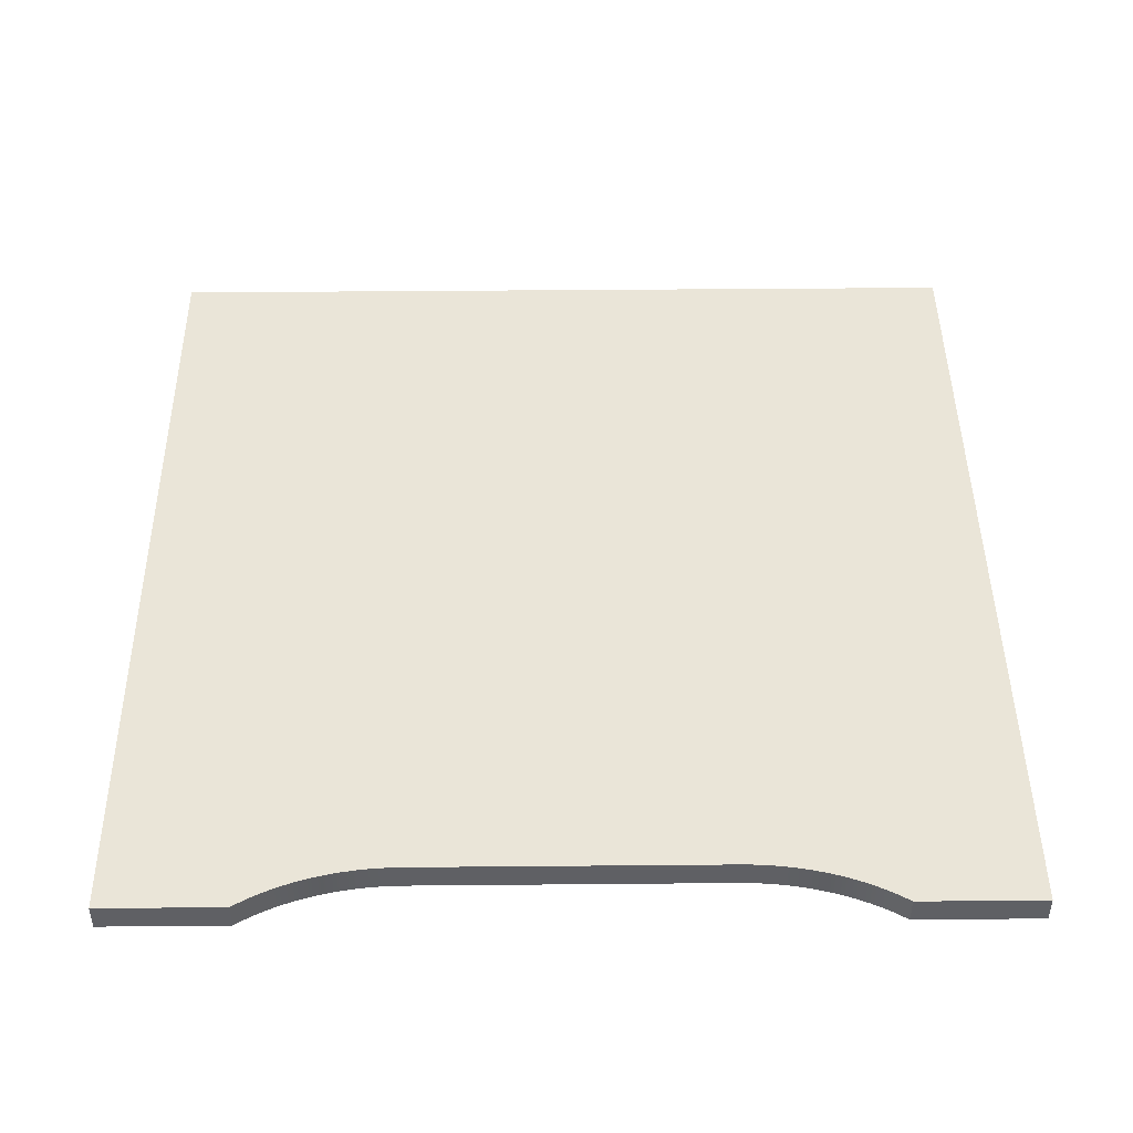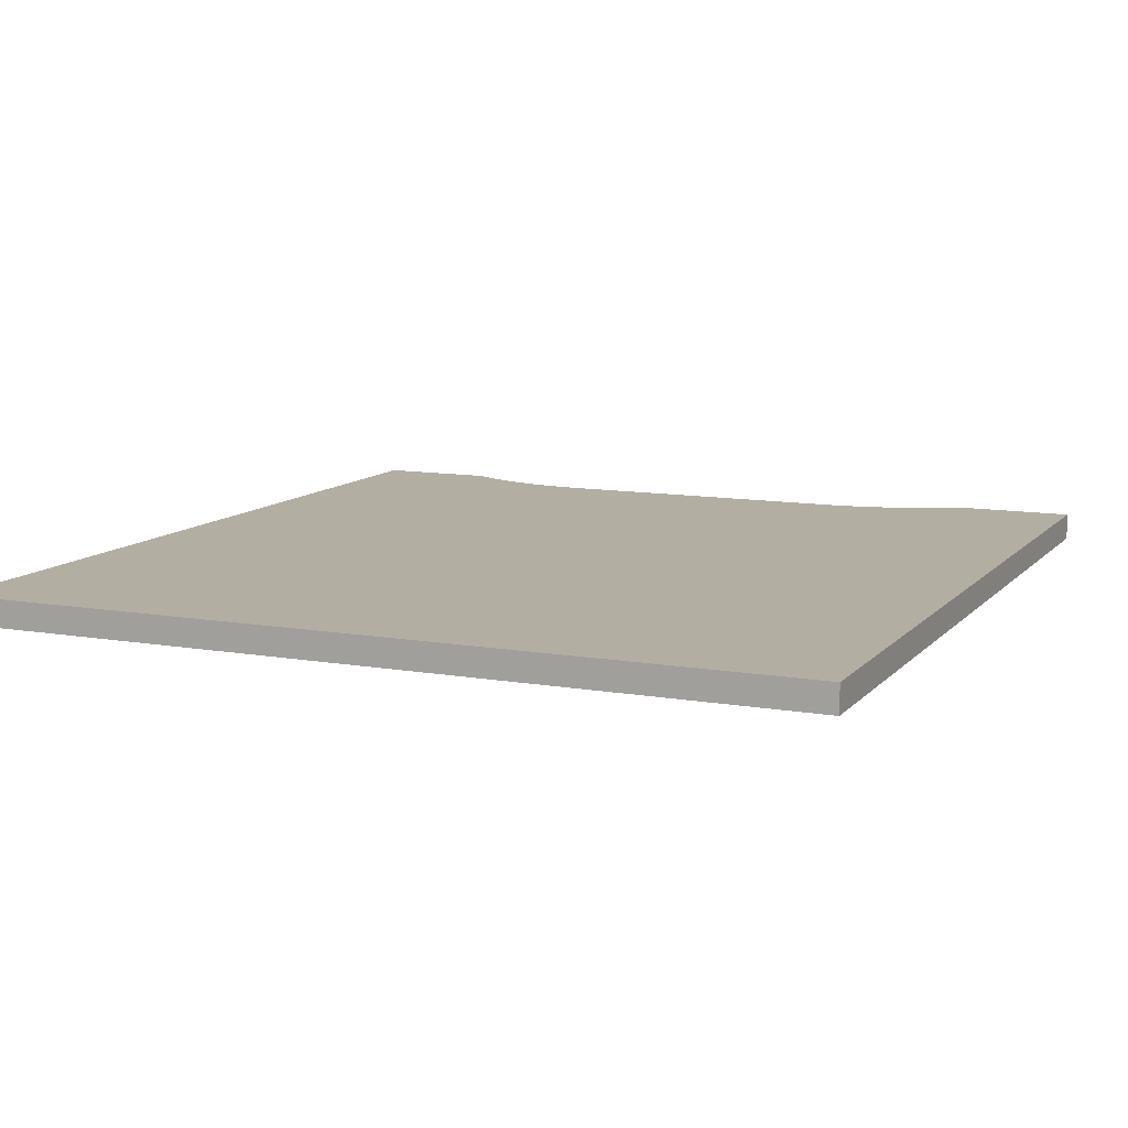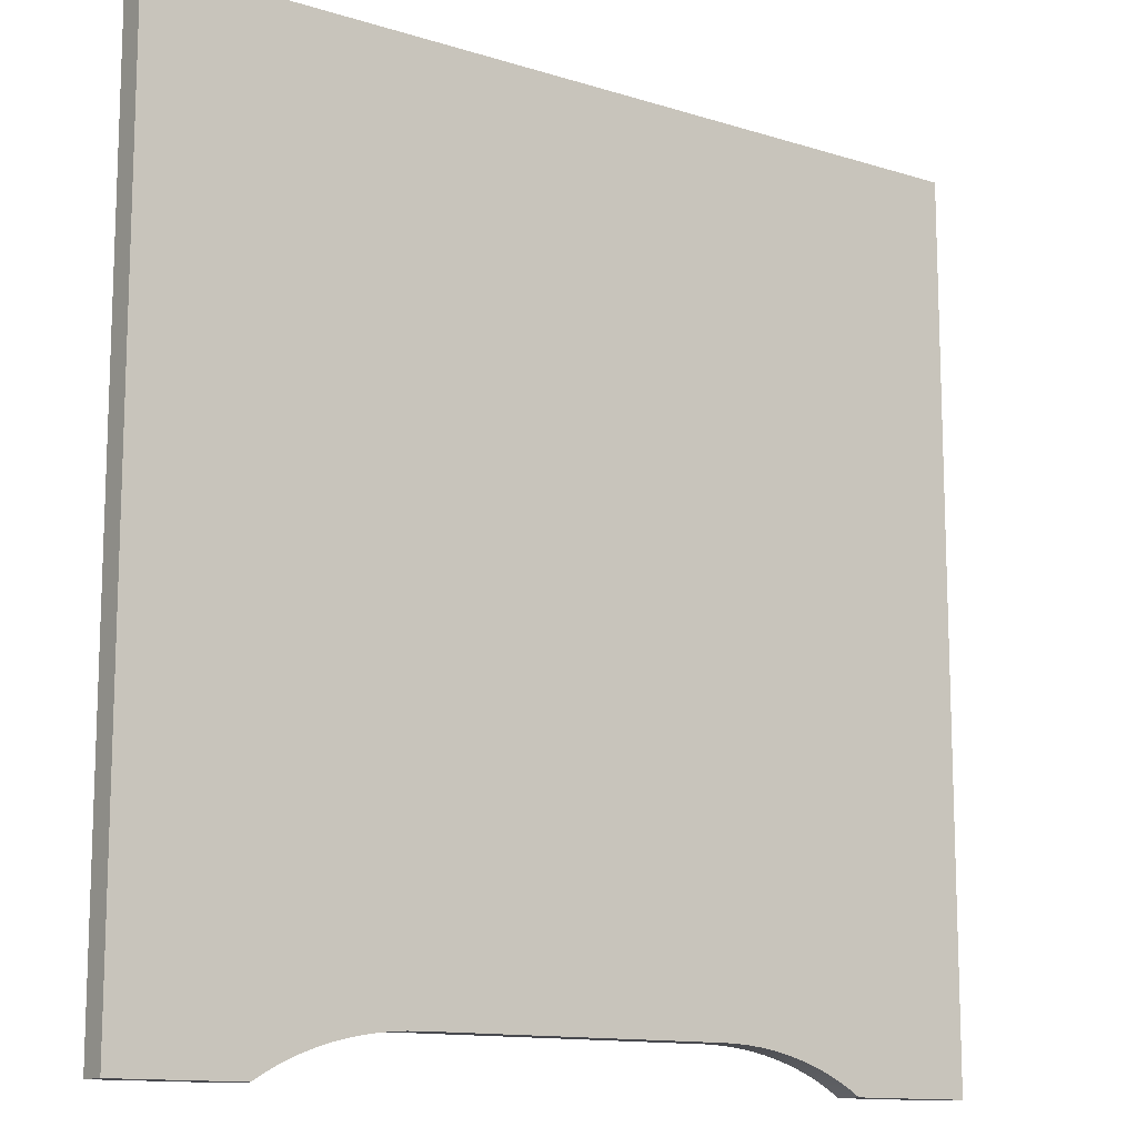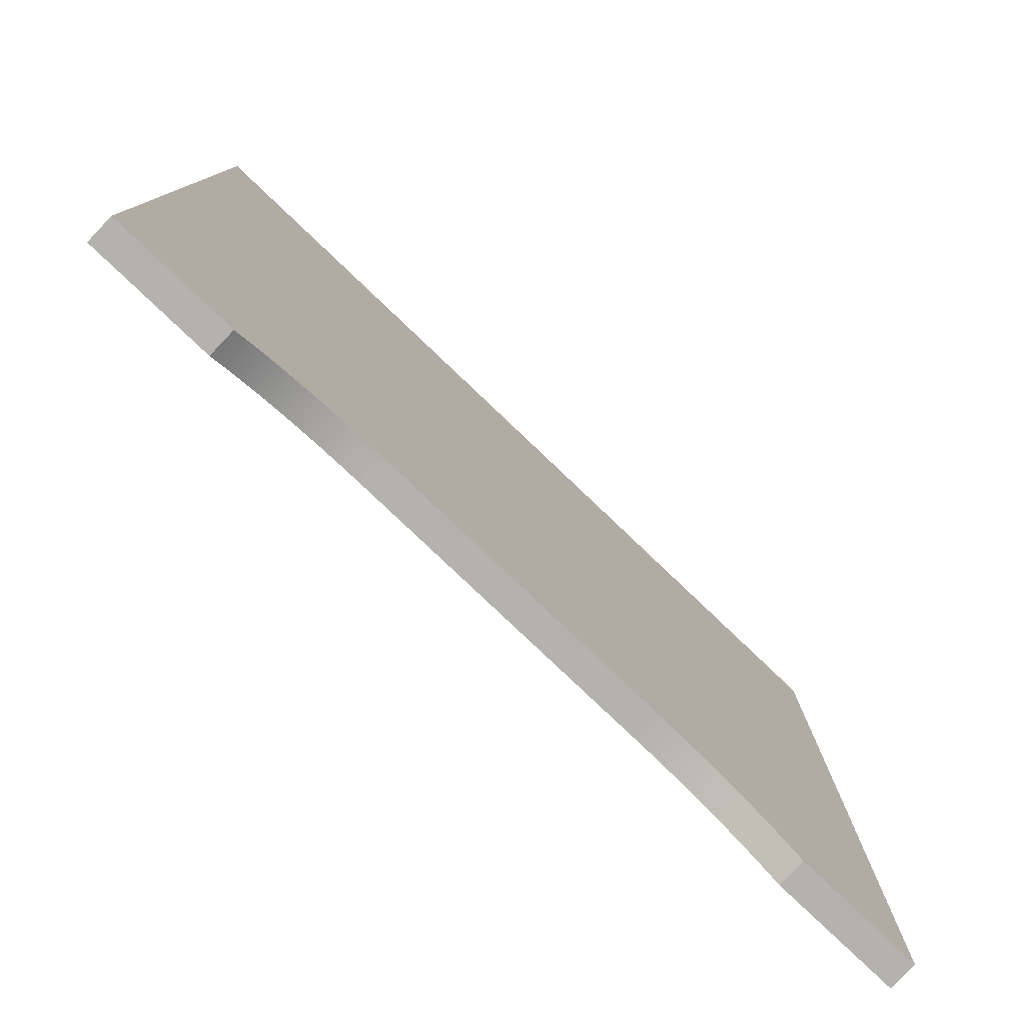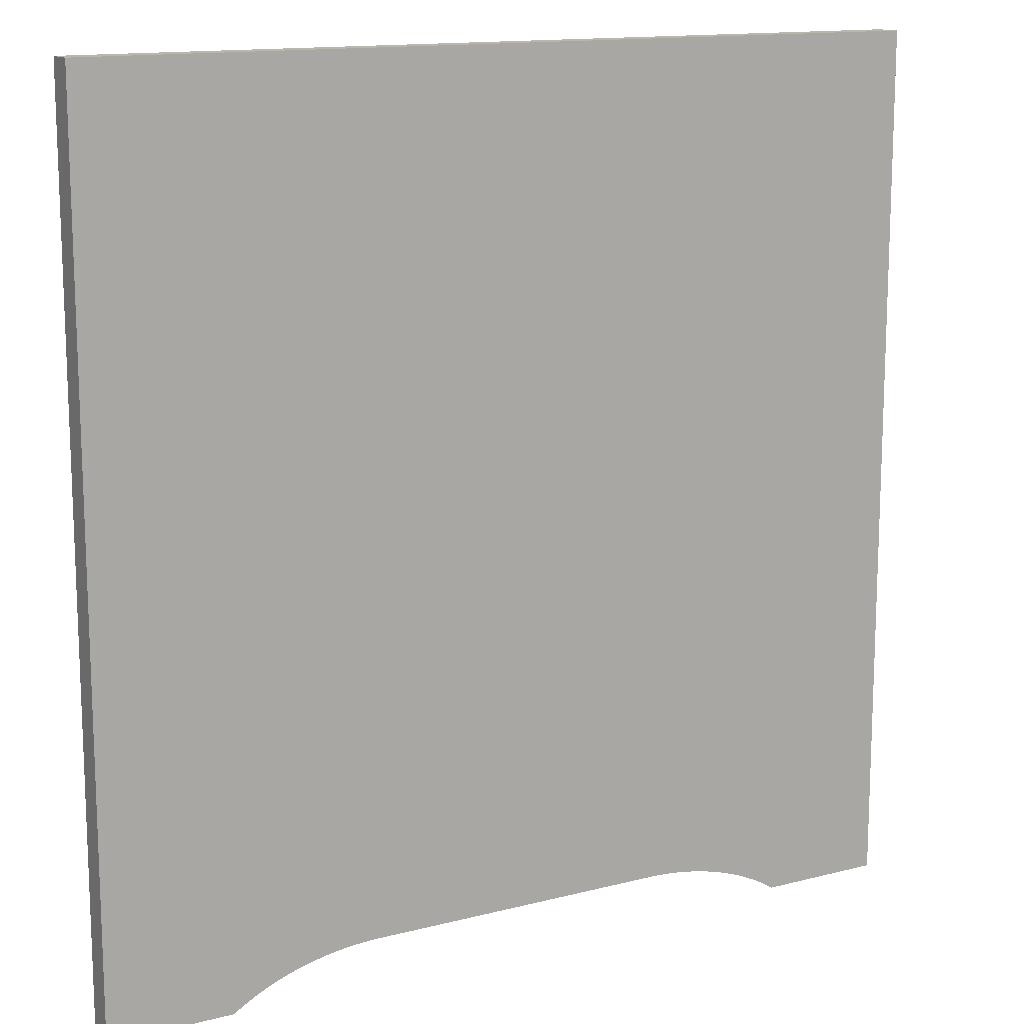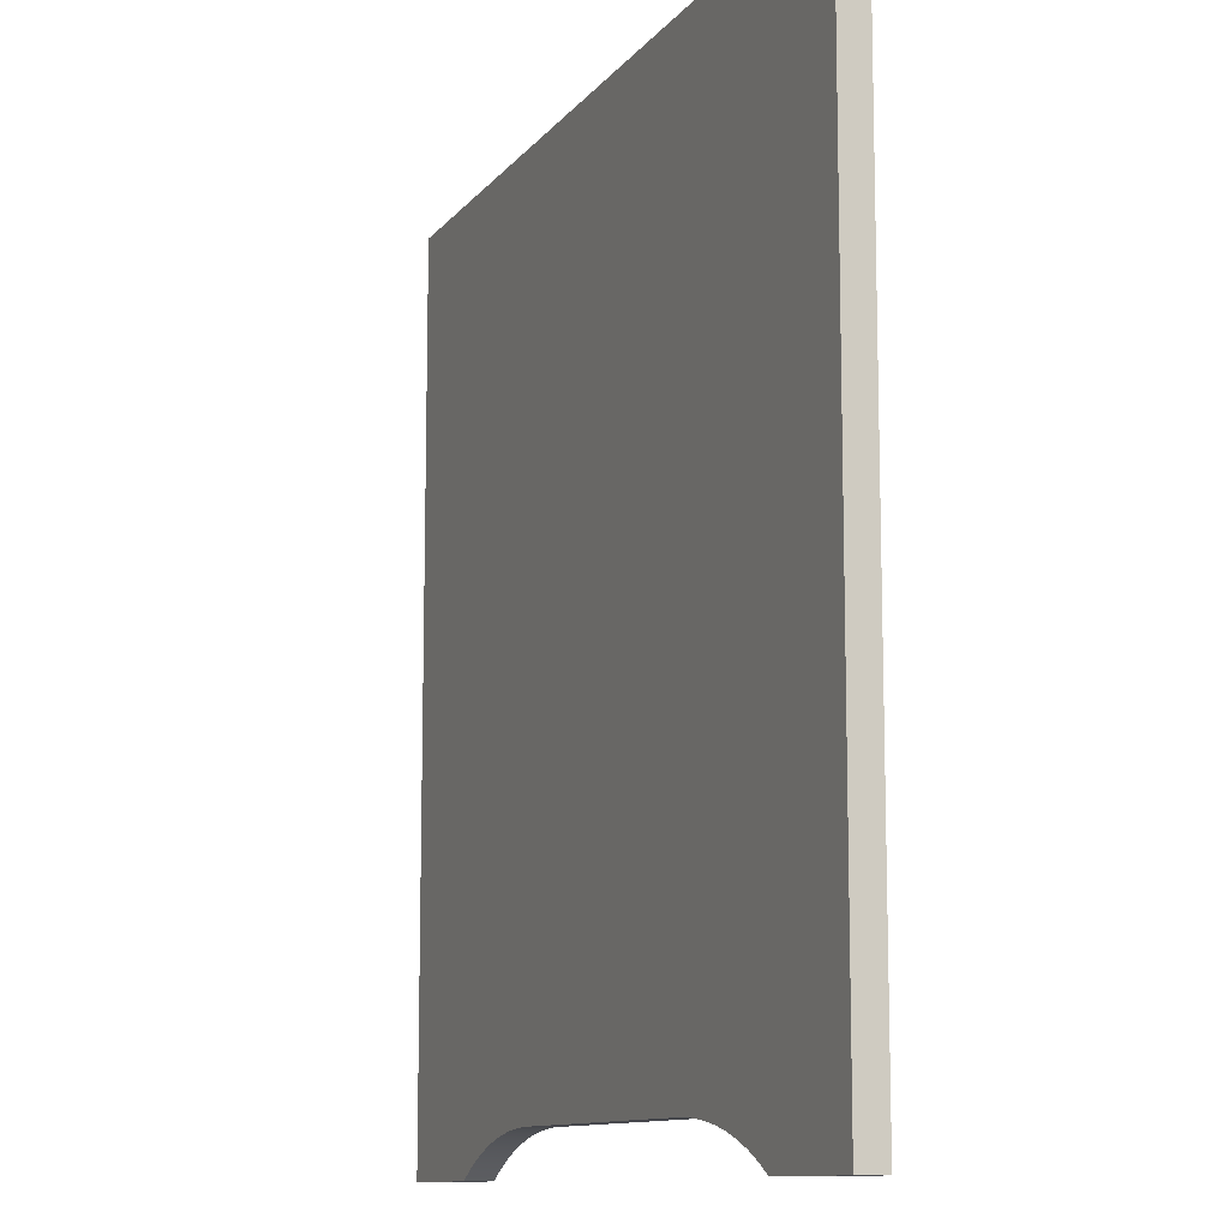
<metadata>
{"format":"obj","ext":"obj","renderer":"f3d","projection":"perspective","resolution":1024,"background":"white","views":[{"elev":45.2,"azim":179.4,"up":"+Y"},{"elev":10.7,"azim":23.7,"up":"+Y"},{"elev":-12.6,"azim":144.1,"up":"+Z"},{"elev":-79.7,"azim":136.4,"up":"+Z"},{"elev":13.8,"azim":150.0,"up":"+Z"},{"elev":-11.0,"azim":67.7,"up":"+Z"}]}
</metadata>
<code>
o Group6/mesh30/mesh30-geometry#mesh30-geometry
v -0.2159 0.1485 -0.2228
v -0.2159 0.135 0.2062
v -0.2159 0.1485 0.2062
v -0.2159 0.135 -0.2228
v 0.2049 0.1485 0.2062
v -0.1547 0.135 -0.2228
v 0.2049 0.135 0.2062
v -0.1547 0.1485 -0.2228
v 0.2049 0.135 -0.2228
v -0.1496 0.1485 -0.2196
v -0.1496 0.135 -0.2196
v 0.2049 0.1485 -0.2228
v 0.1437 0.135 -0.2228
v -0.1442 0.1485 -0.2166
v -0.1442 0.135 -0.2166
v 0.1437 0.1485 -0.2228
v 0.1386 0.135 -0.2196
v -0.1386 0.1485 -0.2139
v -0.1386 0.135 -0.2139
v 0.1386 0.1485 -0.2196
v 0.1332 0.135 -0.2166
v -0.1327 0.1485 -0.2114
v -0.1327 0.135 -0.2114
v 0.1332 0.1485 -0.2166
v 0.1275 0.135 -0.2139
v -0.1266 0.1485 -0.2092
v -0.1266 0.135 -0.2092
v 0.1275 0.1485 -0.2139
v 0.1216 0.135 -0.2114
v -0.1203 0.1485 -0.2073
v -0.1203 0.135 -0.2073
v 0.1216 0.1485 -0.2114
v 0.1155 0.135 -0.2092
v -0.1139 0.1485 -0.2057
v -0.1139 0.135 -0.2057
v 0.1155 0.1485 -0.2092
v 0.1093 0.135 -0.2073
v -0.1073 0.1485 -0.2043
v -0.1073 0.135 -0.2043
v 0.1093 0.1485 -0.2073
v 0.1028 0.135 -0.2057
v -0.1006 0.1485 -0.2032
v -0.1006 0.135 -0.2032
v 0.1028 0.1485 -0.2057
v 0.09623 0.135 -0.2043
v -0.09382 0.1485 -0.2025
v -0.09382 0.135 -0.2025
v 0.09623 0.1485 -0.2043
v 0.08953 0.135 -0.2032
v -0.087 0.1485 -0.202
v -0.087 0.135 -0.202
v 0.08953 0.1485 -0.2032
v 0.08276 0.135 -0.2025
v -0.08014 0.1485 -0.2019
v -0.08014 0.135 -0.2019
v 0.08276 0.1485 -0.2025
v 0.07593 0.135 -0.202
v 0.06908 0.1485 -0.2019
v -0.005532 0.135 -0.2019
v 0.07593 0.1485 -0.202
v 0.06908 0.135 -0.2019
f 1 2 3
f 2 1 4
f 3 2 1
f 4 1 2
f 2 5 3
f 3 5 2
f 5 1 3
f 3 1 5
f 1 6 4
f 4 6 1
f 6 2 4
f 4 2 6
f 5 2 7
f 7 2 5
f 1 5 8
f 8 5 1
f 6 1 8
f 8 1 6
f 2 6 7
f 7 6 2
f 9 5 7
f 7 5 9
f 8 5 10
f 10 5 8
f 8 11 6
f 6 11 8
f 7 6 11
f 11 6 7
f 5 9 12
f 12 9 5
f 7 13 9
f 9 13 7
f 10 5 14
f 14 5 10
f 11 8 10
f 10 8 11
f 7 11 15
f 15 11 7
f 9 16 12
f 12 16 9
f 16 5 12
f 12 5 16
f 7 17 13
f 13 17 7
f 16 9 13
f 13 9 16
f 14 5 18
f 18 5 14
f 15 10 14
f 14 10 15
f 10 15 11
f 11 15 10
f 7 15 19
f 19 15 7
f 20 5 16
f 16 5 20
f 7 21 17
f 17 21 7
f 20 13 17
f 17 13 20
f 13 20 16
f 16 20 13
f 18 5 22
f 22 5 18
f 19 14 18
f 18 14 19
f 14 19 15
f 15 19 14
f 7 19 23
f 23 19 7
f 24 5 20
f 20 5 24
f 7 25 21
f 21 25 7
f 24 17 21
f 21 17 24
f 17 24 20
f 20 24 17
f 22 5 26
f 26 5 22
f 23 18 22
f 22 18 23
f 18 23 19
f 19 23 18
f 7 23 27
f 27 23 7
f 28 5 24
f 24 5 28
f 7 29 25
f 25 29 7
f 28 21 25
f 25 21 28
f 21 28 24
f 24 28 21
f 26 5 30
f 30 5 26
f 27 22 26
f 26 22 27
f 22 27 23
f 23 27 22
f 7 27 31
f 31 27 7
f 32 5 28
f 28 5 32
f 7 33 29
f 29 33 7
f 32 25 29
f 29 25 32
f 25 32 28
f 28 32 25
f 30 5 34
f 34 5 30
f 31 26 30
f 30 26 31
f 26 31 27
f 27 31 26
f 7 31 35
f 35 31 7
f 36 5 32
f 32 5 36
f 7 37 33
f 33 37 7
f 36 29 33
f 33 29 36
f 29 36 32
f 32 36 29
f 34 5 38
f 38 5 34
f 35 30 34
f 34 30 35
f 30 35 31
f 31 35 30
f 7 35 39
f 39 35 7
f 40 5 36
f 36 5 40
f 7 41 37
f 37 41 7
f 40 33 37
f 37 33 40
f 33 40 36
f 36 40 33
f 38 5 42
f 42 5 38
f 39 34 38
f 38 34 39
f 34 39 35
f 35 39 34
f 7 39 43
f 43 39 7
f 44 5 40
f 40 5 44
f 7 45 41
f 41 45 7
f 44 37 41
f 41 37 44
f 37 44 40
f 40 44 37
f 42 5 46
f 46 5 42
f 43 38 42
f 42 38 43
f 38 43 39
f 39 43 38
f 7 43 47
f 47 43 7
f 48 5 44
f 44 5 48
f 7 49 45
f 45 49 7
f 48 41 45
f 45 41 48
f 41 48 44
f 44 48 41
f 46 5 50
f 50 5 46
f 47 42 46
f 46 42 47
f 42 47 43
f 43 47 42
f 7 47 51
f 51 47 7
f 52 5 48
f 48 5 52
f 7 53 49
f 49 53 7
f 52 45 49
f 49 45 52
f 45 52 48
f 48 52 45
f 50 5 54
f 54 5 50
f 51 46 50
f 50 46 51
f 46 51 47
f 47 51 46
f 7 51 55
f 55 51 7
f 56 5 52
f 52 5 56
f 7 57 53
f 53 57 7
f 56 49 53
f 53 49 56
f 49 56 52
f 52 56 49
f 54 5 58
f 58 5 54
f 55 50 54
f 54 50 55
f 50 55 51
f 51 55 50
f 7 55 59
f 59 55 7
f 60 5 56
f 56 5 60
f 7 61 57
f 57 61 7
f 60 53 57
f 57 53 60
f 53 60 56
f 56 60 53
f 58 5 60
f 60 5 58
f 61 54 58
f 58 54 61
f 54 59 55
f 55 59 54
f 7 59 61
f 61 59 7
f 58 57 61
f 61 57 58
f 57 58 60
f 60 58 57
f 59 54 61
f 61 54 59

</code>
